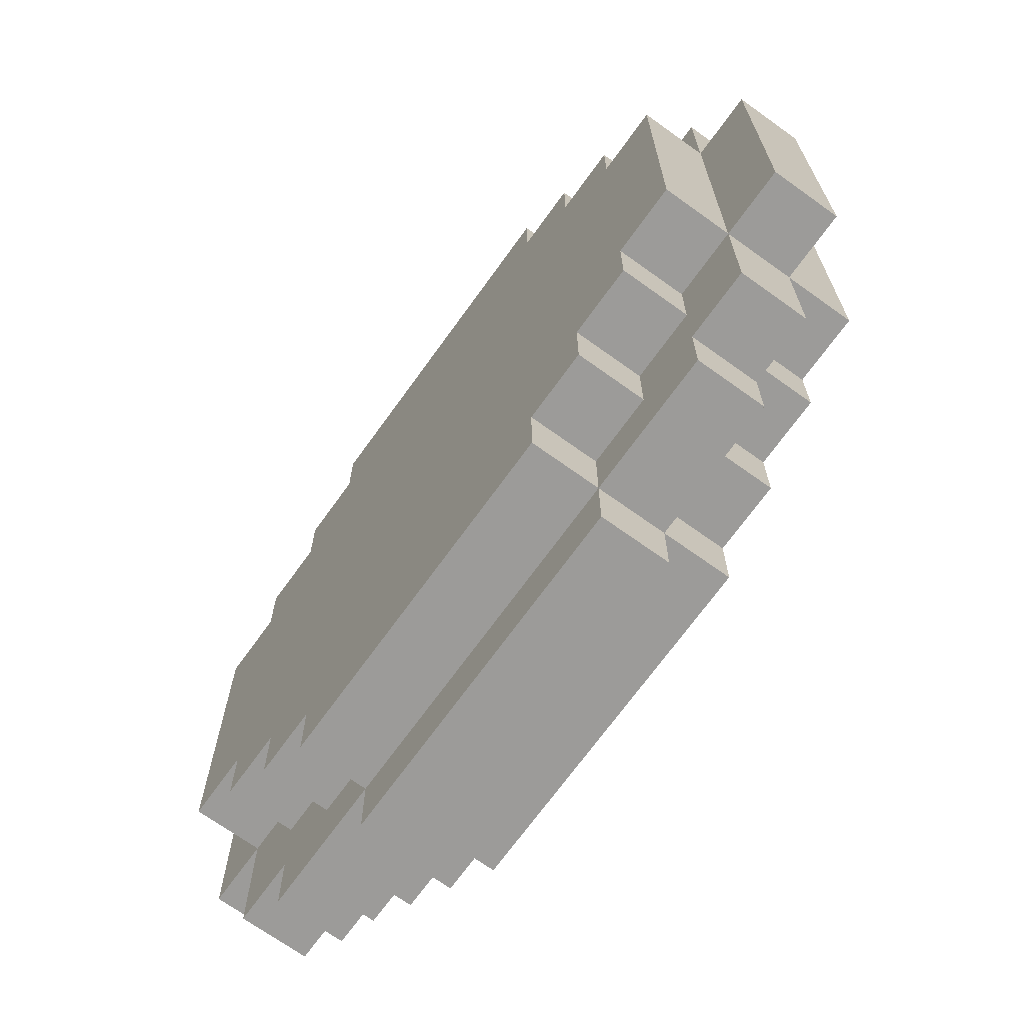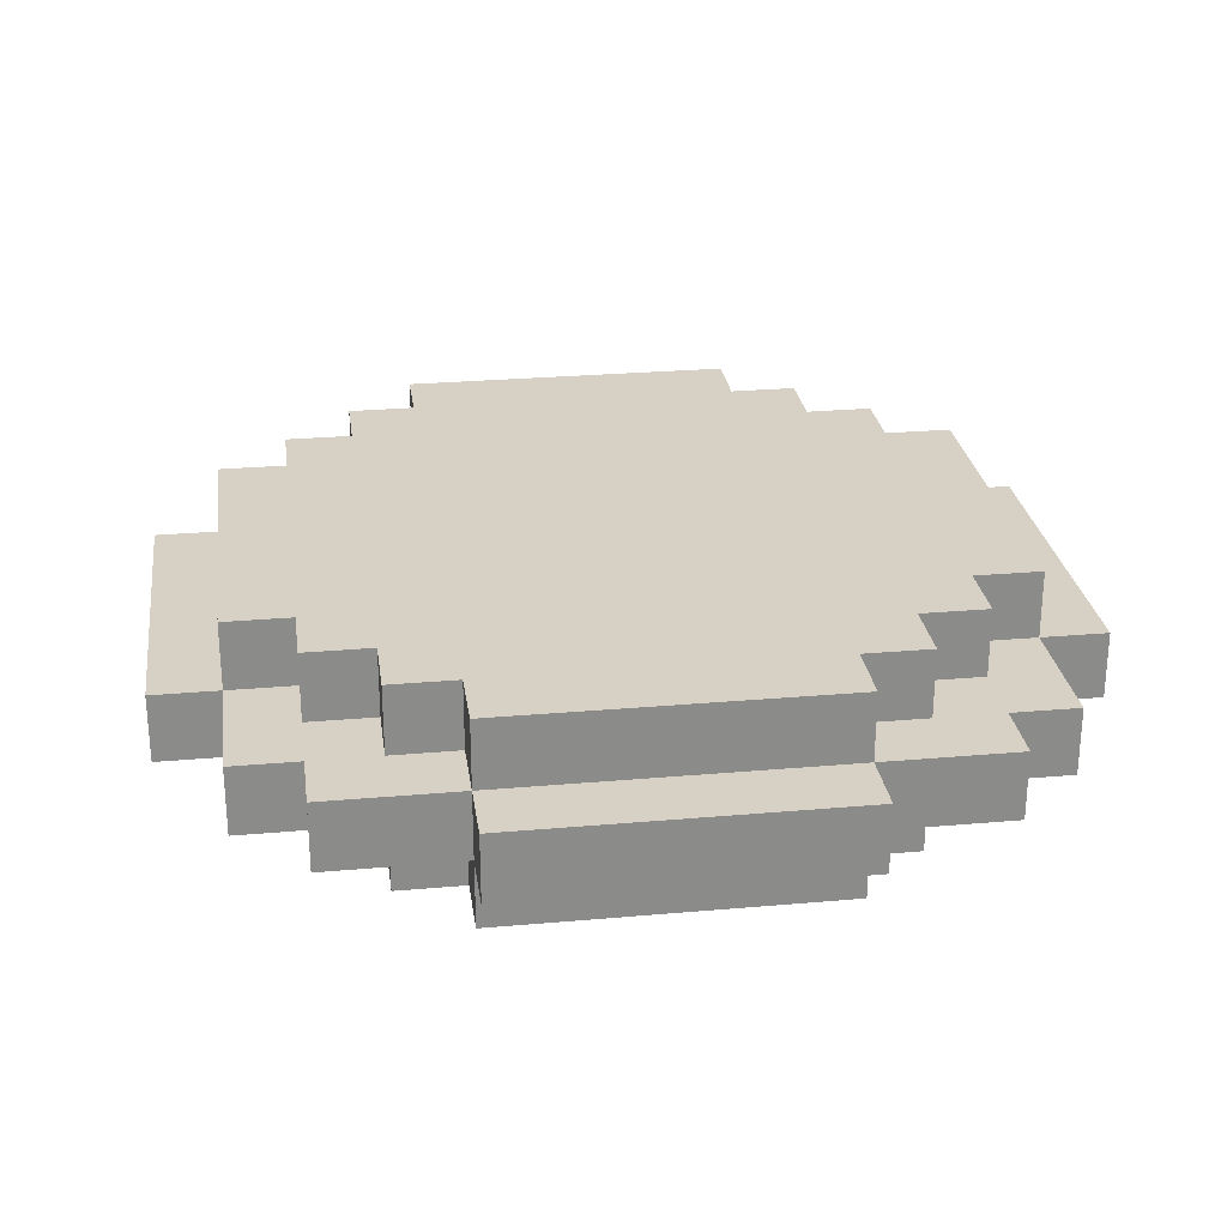
<metadata>
{"format":"obj","ext":"obj","renderer":"f3d","projection":"perspective","resolution":1024,"background":"white","views":[{"elev":-69.9,"azim":-125.7,"up":"+Y"},{"elev":26.7,"azim":-7.9,"up":"+Z"}]}
</metadata>
<code>
o
v -0.6 0.6 -1.49e-08
v -0.6 0.6 -0.1
v -0.6 1.1 -1.49e-08
v -0.6 1.1 -0.1
v -0.5 0.4 -1.49e-08
v -0.5 0.4 -0.1
v -0.5 0.6 0.1
v -0.5 0.6 -1.49e-08
v -0.5 0.6 -0.1
v -0.5 0.6 -0.2
v -0.5 1.1 0.1
v -0.5 1.1 -1.49e-08
v -0.5 1.1 -0.1
v -0.5 1.1 -0.2
v -0.5 1.3 -1.49e-08
v -0.5 1.3 -0.1
v -0.4 0.3 -1.49e-08
v -0.4 0.3 -0.1
v -0.4 0.4 -1.49e-08
v -0.4 0.4 -0.1
v -0.4 0.5 0.1
v -0.4 0.5 -1.49e-08
v -0.4 0.5 -0.1
v -0.4 0.5 -0.2
v -0.4 0.6 0.1
v -0.4 0.6 -1.49e-08
v -0.4 0.6 -0.1
v -0.4 0.6 -0.2
v -0.4 1.1 0.1
v -0.4 1.1 -1.49e-08
v -0.4 1.1 -0.1
v -0.4 1.1 -0.2
v -0.4 1.2 0.1
v -0.4 1.2 -1.49e-08
v -0.4 1.2 -0.1
v -0.4 1.2 -0.2
v -0.4 1.3 -1.49e-08
v -0.4 1.3 -0.1
v -0.4 1.4 -1.49e-08
v -0.4 1.4 -0.1
v -0.3 0.4 0.1
v -0.3 0.4 -1.49e-08
v -0.3 0.4 -0.1
v -0.3 0.4 -0.2
v -0.3 0.5 0.1
v -0.3 0.5 -1.49e-08
v -0.3 0.5 -0.1
v -0.3 0.5 -0.2
v -0.3 1.2 0.1
v -0.3 1.2 -1.49e-08
v -0.3 1.2 -0.1
v -0.3 1.2 -0.2
v -0.3 1.3 0.1
v -0.3 1.3 -1.49e-08
v -0.3 1.3 -0.1
v -0.3 1.3 -0.2
v -0.2 0.2 -1.49e-08
v -0.2 0.2 -0.1
v -0.2 0.3 0.1
v -0.2 0.3 -1.49e-08
v -0.2 0.3 -0.1
v -0.2 0.3 -0.2
v -0.2 0.4 0.1
v -0.2 0.4 -1.49e-08
v -0.2 0.4 -0.1
v -0.2 0.4 -0.2
v -0.2 1.3 0.1
v -0.2 1.3 -1.49e-08
v -0.2 1.3 -0.1
v -0.2 1.3 -0.2
v -0.2 1.4 0.1
v -0.2 1.4 -1.49e-08
v -0.2 1.4 -0.1
v -0.2 1.4 -0.2
v -0.2 1.5 -1.49e-08
v -0.2 1.5 -0.1
v 0.3 0.2 -1.49e-08
v 0.3 0.2 -0.1
v 0.3 0.3 0.1
v 0.3 0.3 -1.49e-08
v 0.3 0.3 -0.1
v 0.3 0.3 -0.2
v 0.3 0.4 0.1
v 0.3 0.4 -1.49e-08
v 0.3 0.4 -0.1
v 0.3 0.4 -0.2
v 0.3 1.3 0.1
v 0.3 1.3 -1.49e-08
v 0.3 1.3 -0.1
v 0.3 1.3 -0.2
v 0.3 1.4 0.1
v 0.3 1.4 -1.49e-08
v 0.3 1.4 -0.1
v 0.3 1.4 -0.2
v 0.3 1.5 -1.49e-08
v 0.3 1.5 -0.1
v 0.4 0.4 0.1
v 0.4 0.4 -1.49e-08
v 0.4 0.4 -0.1
v 0.4 0.4 -0.2
v 0.4 0.5 0.1
v 0.4 0.5 -1.49e-08
v 0.4 0.5 -0.1
v 0.4 0.5 -0.2
v 0.4 1.2 0.1
v 0.4 1.2 -1.49e-08
v 0.4 1.2 -0.1
v 0.4 1.2 -0.2
v 0.4 1.3 0.1
v 0.4 1.3 -1.49e-08
v 0.4 1.3 -0.1
v 0.4 1.3 -0.2
v 0.5 0.3 -1.49e-08
v 0.5 0.3 -0.1
v 0.5 0.4 -1.49e-08
v 0.5 0.4 -0.1
v 0.5 0.5 0.1
v 0.5 0.5 -1.49e-08
v 0.5 0.5 -0.1
v 0.5 0.5 -0.2
v 0.5 0.6 0.1
v 0.5 0.6 -1.49e-08
v 0.5 0.6 -0.1
v 0.5 0.6 -0.2
v 0.5 1.1 0.1
v 0.5 1.1 -1.49e-08
v 0.5 1.1 -0.1
v 0.5 1.1 -0.2
v 0.5 1.2 0.1
v 0.5 1.2 -1.49e-08
v 0.5 1.2 -0.1
v 0.5 1.2 -0.2
v 0.5 1.3 -1.49e-08
v 0.5 1.3 -0.1
v 0.5 1.4 -1.49e-08
v 0.5 1.4 -0.1
v 0.6 0.4 -1.49e-08
v 0.6 0.4 -0.1
v 0.6 0.6 0.1
v 0.6 0.6 -1.49e-08
v 0.6 0.6 -0.1
v 0.6 0.6 -0.2
v 0.6 1.1 0.1
v 0.6 1.1 -1.49e-08
v 0.6 1.1 -0.1
v 0.6 1.1 -0.2
v 0.6 1.3 -1.49e-08
v 0.6 1.3 -0.1
v 0.7 0.6 -1.49e-08
v 0.7 0.6 -0.1
v 0.7 1.1 -1.49e-08
v 0.7 1.1 -0.1
v -0.5 0.6 0.1
v -0.5 1.1 0.1
v -0.4 0.5 0.1
v -0.4 0.6 0.1
v -0.4 0.8 0.1
v -0.4 0.9 0.1
v -0.4 1.1 0.1
v -0.4 1.2 0.1
v -0.3 0.4 0.1
v -0.3 0.5 0.1
v -0.3 0.6 0.1
v -0.3 0.8 0.1
v -0.3 0.9 0.1
v -0.3 1.2 0.1
v -0.3 1.3 0.1
v -0.2 0.3 0.1
v -0.2 0.4 0.1
v -0.2 0.5 0.1
v -0.2 0.6 0.1
v -0.2 0.7 0.1
v -0.2 0.8 0.1
v -0.2 1.2 0.1
v -0.2 1.3 0.1
v -0.2 1.4 0.1
v -0.1 0.4 0.1
v -0.1 0.5 0.1
v -0.1 0.9 0.1
v -0.1 1.2 0.1
v -0.1 1.3 0.1
v 0 0.9 0.1
v 0 1.2 0.1
v 0.1 0.9 0.1
v 0.1 1.2 0.1
v 0.2 0.4 0.1
v 0.2 0.5 0.1
v 0.2 0.9 0.1
v 0.2 1.2 0.1
v 0.2 1.3 0.1
v 0.3 0.3 0.1
v 0.3 0.4 0.1
v 0.3 0.5 0.1
v 0.3 0.6 0.1
v 0.3 0.7 0.1
v 0.3 0.8 0.1
v 0.3 1.2 0.1
v 0.3 1.3 0.1
v 0.3 1.4 0.1
v 0.4 0.4 0.1
v 0.4 0.5 0.1
v 0.4 0.6 0.1
v 0.4 0.8 0.1
v 0.4 0.9 0.1
v 0.4 1.2 0.1
v 0.4 1.3 0.1
v 0.5 0.5 0.1
v 0.5 0.6 0.1
v 0.5 0.8 0.1
v 0.5 0.9 0.1
v 0.5 1.1 0.1
v 0.5 1.2 0.1
v 0.6 0.6 0.1
v 0.6 1.1 0.1
v -0.6 0.6 -1.49e-08
v -0.6 1.1 -1.49e-08
v -0.5 0.4 -1.49e-08
v -0.5 0.6 -1.49e-08
v -0.5 1.1 -1.49e-08
v -0.5 1.3 -1.49e-08
v -0.4 0.3 -1.49e-08
v -0.4 0.4 -1.49e-08
v -0.4 0.5 -1.49e-08
v -0.4 0.6 -1.49e-08
v -0.4 1.1 -1.49e-08
v -0.4 1.2 -1.49e-08
v -0.4 1.3 -1.49e-08
v -0.4 1.4 -1.49e-08
v -0.3 0.4 -1.49e-08
v -0.3 0.5 -1.49e-08
v -0.3 1.2 -1.49e-08
v -0.3 1.3 -1.49e-08
v -0.2 0.2 -1.49e-08
v -0.2 0.3 -1.49e-08
v -0.2 0.4 -1.49e-08
v -0.2 1.3 -1.49e-08
v -0.2 1.4 -1.49e-08
v -0.2 1.5 -1.49e-08
v 0.3 0.2 -1.49e-08
v 0.3 0.3 -1.49e-08
v 0.3 0.4 -1.49e-08
v 0.3 1.3 -1.49e-08
v 0.3 1.4 -1.49e-08
v 0.3 1.5 -1.49e-08
v 0.4 0.4 -1.49e-08
v 0.4 0.5 -1.49e-08
v 0.4 1.2 -1.49e-08
v 0.4 1.3 -1.49e-08
v 0.5 0.3 -1.49e-08
v 0.5 0.4 -1.49e-08
v 0.5 0.5 -1.49e-08
v 0.5 0.6 -1.49e-08
v 0.5 1.1 -1.49e-08
v 0.5 1.2 -1.49e-08
v 0.5 1.3 -1.49e-08
v 0.5 1.4 -1.49e-08
v 0.6 0.4 -1.49e-08
v 0.6 0.6 -1.49e-08
v 0.6 1.1 -1.49e-08
v 0.6 1.3 -1.49e-08
v 0.7 0.6 -1.49e-08
v 0.7 1.1 -1.49e-08
v -0.6 0.6 -0.1
v -0.6 1.1 -0.1
v -0.5 0.4 -0.1
v -0.5 0.6 -0.1
v -0.5 1.1 -0.1
v -0.5 1.3 -0.1
v -0.4 0.3 -0.1
v -0.4 0.4 -0.1
v -0.4 0.5 -0.1
v -0.4 0.6 -0.1
v -0.4 1.1 -0.1
v -0.4 1.2 -0.1
v -0.4 1.3 -0.1
v -0.4 1.4 -0.1
v -0.3 0.4 -0.1
v -0.3 0.5 -0.1
v -0.3 1.2 -0.1
v -0.3 1.3 -0.1
v -0.2 0.2 -0.1
v -0.2 0.3 -0.1
v -0.2 0.4 -0.1
v -0.2 1.3 -0.1
v -0.2 1.4 -0.1
v -0.2 1.5 -0.1
v 0.3 0.2 -0.1
v 0.3 0.3 -0.1
v 0.3 0.4 -0.1
v 0.3 1.3 -0.1
v 0.3 1.4 -0.1
v 0.3 1.5 -0.1
v 0.4 0.4 -0.1
v 0.4 0.5 -0.1
v 0.4 1.2 -0.1
v 0.4 1.3 -0.1
v 0.5 0.3 -0.1
v 0.5 0.4 -0.1
v 0.5 0.5 -0.1
v 0.5 0.6 -0.1
v 0.5 1.1 -0.1
v 0.5 1.2 -0.1
v 0.5 1.3 -0.1
v 0.5 1.4 -0.1
v 0.6 0.4 -0.1
v 0.6 0.6 -0.1
v 0.6 1.1 -0.1
v 0.6 1.3 -0.1
v 0.7 0.6 -0.1
v 0.7 1.1 -0.1
v -0.5 0.6 -0.2
v -0.5 1.1 -0.2
v -0.4 0.5 -0.2
v -0.4 0.6 -0.2
v -0.4 0.8 -0.2
v -0.4 0.9 -0.2
v -0.4 1.1 -0.2
v -0.4 1.2 -0.2
v -0.3 0.4 -0.2
v -0.3 0.5 -0.2
v -0.3 0.6 -0.2
v -0.3 0.8 -0.2
v -0.3 0.9 -0.2
v -0.3 1.2 -0.2
v -0.3 1.3 -0.2
v -0.2 0.3 -0.2
v -0.2 0.4 -0.2
v -0.2 0.5 -0.2
v -0.2 0.6 -0.2
v -0.2 0.7 -0.2
v -0.2 0.8 -0.2
v -0.2 1.2 -0.2
v -0.2 1.3 -0.2
v -0.2 1.4 -0.2
v -0.1 0.4 -0.2
v -0.1 0.5 -0.2
v -0.1 0.9 -0.2
v -0.1 1.2 -0.2
v -0.1 1.3 -0.2
v 0 0.9 -0.2
v 0 1.2 -0.2
v 0.1 0.9 -0.2
v 0.1 1.2 -0.2
v 0.2 0.4 -0.2
v 0.2 0.5 -0.2
v 0.2 0.9 -0.2
v 0.2 1.2 -0.2
v 0.2 1.3 -0.2
v 0.3 0.3 -0.2
v 0.3 0.4 -0.2
v 0.3 0.5 -0.2
v 0.3 0.6 -0.2
v 0.3 0.7 -0.2
v 0.3 0.8 -0.2
v 0.3 1.2 -0.2
v 0.3 1.3 -0.2
v 0.3 1.4 -0.2
v 0.4 0.4 -0.2
v 0.4 0.5 -0.2
v 0.4 0.6 -0.2
v 0.4 0.8 -0.2
v 0.4 0.9 -0.2
v 0.4 1.2 -0.2
v 0.4 1.3 -0.2
v 0.5 0.5 -0.2
v 0.5 0.6 -0.2
v 0.5 0.8 -0.2
v 0.5 0.9 -0.2
v 0.5 1.1 -0.2
v 0.5 1.2 -0.2
v 0.6 0.6 -0.2
v 0.6 1.1 -0.2
v -0.2 0.2 -1.49e-08
v 0.3 0.2 -1.49e-08
v -0.2 0.2 -0.1
v 0.3 0.2 -0.1
v -0.2 0.3 0.1
v 0.3 0.3 0.1
v -0.4 0.3 -1.49e-08
v -0.2 0.3 -1.49e-08
v 0.3 0.3 -1.49e-08
v 0.5 0.3 -1.49e-08
v -0.4 0.3 -0.1
v -0.2 0.3 -0.1
v 0.3 0.3 -0.1
v 0.5 0.3 -0.1
v -0.2 0.3 -0.2
v 0.3 0.3 -0.2
v -0.3 0.4 0.1
v -0.2 0.4 0.1
v 0.3 0.4 0.1
v 0.4 0.4 0.1
v -0.5 0.4 -1.49e-08
v -0.4 0.4 -1.49e-08
v -0.3 0.4 -1.49e-08
v -0.2 0.4 -1.49e-08
v 0.3 0.4 -1.49e-08
v 0.4 0.4 -1.49e-08
v 0.5 0.4 -1.49e-08
v 0.6 0.4 -1.49e-08
v -0.5 0.4 -0.1
v -0.4 0.4 -0.1
v -0.3 0.4 -0.1
v -0.2 0.4 -0.1
v 0.3 0.4 -0.1
v 0.4 0.4 -0.1
v 0.5 0.4 -0.1
v 0.6 0.4 -0.1
v -0.3 0.4 -0.2
v -0.2 0.4 -0.2
v 0.3 0.4 -0.2
v 0.4 0.4 -0.2
v -0.4 0.5 0.1
v -0.3 0.5 0.1
v 0.4 0.5 0.1
v 0.5 0.5 0.1
v -0.4 0.5 -1.49e-08
v -0.3 0.5 -1.49e-08
v 0.4 0.5 -1.49e-08
v 0.5 0.5 -1.49e-08
v -0.4 0.5 -0.1
v -0.3 0.5 -0.1
v 0.4 0.5 -0.1
v 0.5 0.5 -0.1
v -0.4 0.5 -0.2
v -0.3 0.5 -0.2
v 0.4 0.5 -0.2
v 0.5 0.5 -0.2
v -0.5 0.6 0.1
v -0.4 0.6 0.1
v 0.5 0.6 0.1
v 0.6 0.6 0.1
v -0.6 0.6 -1.49e-08
v -0.5 0.6 -1.49e-08
v -0.4 0.6 -1.49e-08
v 0.5 0.6 -1.49e-08
v 0.6 0.6 -1.49e-08
v 0.7 0.6 -1.49e-08
v -0.6 0.6 -0.1
v -0.5 0.6 -0.1
v -0.4 0.6 -0.1
v 0.5 0.6 -0.1
v 0.6 0.6 -0.1
v 0.7 0.6 -0.1
v -0.5 0.6 -0.2
v -0.4 0.6 -0.2
v 0.5 0.6 -0.2
v 0.6 0.6 -0.2
v -0.5 1.1 0.1
v -0.4 1.1 0.1
v 0.5 1.1 0.1
v 0.6 1.1 0.1
v -0.6 1.1 -1.49e-08
v -0.5 1.1 -1.49e-08
v -0.4 1.1 -1.49e-08
v 0.5 1.1 -1.49e-08
v 0.6 1.1 -1.49e-08
v 0.7 1.1 -1.49e-08
v -0.6 1.1 -0.1
v -0.5 1.1 -0.1
v -0.4 1.1 -0.1
v 0.5 1.1 -0.1
v 0.6 1.1 -0.1
v 0.7 1.1 -0.1
v -0.5 1.1 -0.2
v -0.4 1.1 -0.2
v 0.5 1.1 -0.2
v 0.6 1.1 -0.2
v -0.4 1.2 0.1
v -0.3 1.2 0.1
v 0.4 1.2 0.1
v 0.5 1.2 0.1
v -0.4 1.2 -1.49e-08
v -0.3 1.2 -1.49e-08
v 0.4 1.2 -1.49e-08
v 0.5 1.2 -1.49e-08
v -0.4 1.2 -0.1
v -0.3 1.2 -0.1
v 0.4 1.2 -0.1
v 0.5 1.2 -0.1
v -0.4 1.2 -0.2
v -0.3 1.2 -0.2
v 0.4 1.2 -0.2
v 0.5 1.2 -0.2
v -0.3 1.3 0.1
v -0.2 1.3 0.1
v 0.3 1.3 0.1
v 0.4 1.3 0.1
v -0.5 1.3 -1.49e-08
v -0.4 1.3 -1.49e-08
v -0.3 1.3 -1.49e-08
v -0.2 1.3 -1.49e-08
v 0.3 1.3 -1.49e-08
v 0.4 1.3 -1.49e-08
v 0.5 1.3 -1.49e-08
v 0.6 1.3 -1.49e-08
v -0.5 1.3 -0.1
v -0.4 1.3 -0.1
v -0.3 1.3 -0.1
v -0.2 1.3 -0.1
v 0.3 1.3 -0.1
v 0.4 1.3 -0.1
v 0.5 1.3 -0.1
v 0.6 1.3 -0.1
v -0.3 1.3 -0.2
v -0.2 1.3 -0.2
v 0.3 1.3 -0.2
v 0.4 1.3 -0.2
v -0.2 1.4 0.1
v 0.3 1.4 0.1
v -0.4 1.4 -1.49e-08
v -0.2 1.4 -1.49e-08
v 0.3 1.4 -1.49e-08
v 0.5 1.4 -1.49e-08
v -0.4 1.4 -0.1
v -0.2 1.4 -0.1
v 0.3 1.4 -0.1
v 0.5 1.4 -0.1
v -0.2 1.4 -0.2
v 0.3 1.4 -0.2
v -0.2 1.5 -1.49e-08
v 0.3 1.5 -1.49e-08
v -0.2 1.5 -0.1
v 0.3 1.5 -0.1
f 3 2 1
f 4 2 3
f 8 6 5
f 9 6 8
f 11 8 7
f 12 8 11
f 13 10 9
f 14 10 13
f 15 13 12
f 16 13 15
f 19 18 17
f 20 18 19
f 25 22 21
f 26 22 25
f 27 24 23
f 28 24 27
f 33 30 29
f 34 30 33
f 35 32 31
f 36 32 35
f 39 38 37
f 40 38 39
f 45 42 41
f 46 42 45
f 47 44 43
f 48 44 47
f 53 50 49
f 54 50 53
f 55 52 51
f 56 52 55
f 60 58 57
f 61 58 60
f 63 60 59
f 64 60 63
f 65 62 61
f 66 62 65
f 71 68 67
f 72 68 71
f 73 70 69
f 74 70 73
f 75 73 72
f 76 73 75
f 77 78 80
f 80 78 81
f 79 80 83
f 83 80 84
f 81 82 85
f 85 82 86
f 87 88 91
f 91 88 92
f 89 90 93
f 93 90 94
f 92 93 95
f 95 93 96
f 97 98 101
f 101 98 102
f 99 100 103
f 103 100 104
f 105 106 109
f 109 106 110
f 107 108 111
f 111 108 112
f 113 114 115
f 115 114 116
f 117 118 121
f 121 118 122
f 119 120 123
f 123 120 124
f 125 126 129
f 129 126 130
f 127 128 131
f 131 128 132
f 133 134 135
f 135 134 136
f 137 138 140
f 140 138 141
f 139 140 143
f 143 140 144
f 141 142 145
f 145 142 146
f 144 145 147
f 147 145 148
f 149 150 151
f 151 150 152
f 156 154 153
f 157 154 156
f 158 154 157
f 159 154 158
f 162 156 155
f 162 157 156
f 163 157 162
f 164 158 157
f 164 157 163
f 165 160 159
f 165 158 164
f 165 159 158
f 166 160 165
f 169 162 161
f 169 163 162
f 170 163 169
f 171 164 163
f 171 163 170
f 172 164 171
f 173 167 166
f 173 164 172
f 173 166 165
f 173 165 164
f 174 167 173
f 175 167 174
f 177 170 169
f 177 169 168
f 178 172 171
f 178 170 177
f 178 171 170
f 179 174 173
f 179 173 172
f 180 175 174
f 180 174 179
f 181 176 175
f 181 175 180
f 182 180 179
f 182 179 172
f 183 181 180
f 183 180 182
f 184 182 172
f 184 183 182
f 185 181 183
f 185 183 184
f 186 177 168
f 186 178 177
f 187 172 178
f 187 178 186
f 188 184 172
f 188 185 184
f 189 181 185
f 189 185 188
f 190 176 181
f 190 181 189
f 191 186 168
f 191 187 186
f 192 187 191
f 193 172 187
f 193 187 192
f 194 172 193
f 195 189 188
f 195 172 194
f 195 188 172
f 196 189 195
f 197 190 189
f 197 189 196
f 198 176 190
f 198 190 197
f 199 176 198
f 200 194 193
f 200 193 192
f 201 194 200
f 202 195 194
f 202 194 201
f 202 196 195
f 203 198 197
f 203 196 202
f 203 197 196
f 204 198 203
f 205 198 204
f 206 198 205
f 207 202 201
f 207 203 202
f 208 203 207
f 209 204 203
f 209 203 208
f 210 205 204
f 210 204 209
f 211 205 210
f 212 205 211
f 213 209 208
f 213 211 210
f 213 210 209
f 214 211 213
f 218 216 215
f 219 216 218
f 222 218 217
f 223 218 222
f 224 218 223
f 225 220 219
f 226 220 225
f 227 220 226
f 229 222 221
f 229 223 222
f 230 223 229
f 231 228 227
f 231 227 226
f 232 228 231
f 234 229 221
f 235 229 234
f 236 228 232
f 237 228 236
f 239 234 233
f 240 234 239
f 243 238 237
f 244 238 243
f 245 241 240
f 248 243 242
f 249 246 245
f 249 245 240
f 250 246 249
f 251 246 250
f 254 248 247
f 255 243 248
f 255 248 254
f 256 243 255
f 257 252 251
f 257 251 250
f 258 252 257
f 259 254 253
f 259 255 254
f 260 255 259
f 261 259 258
f 262 259 261
f 263 264 266
f 266 264 267
f 265 266 270
f 270 266 271
f 271 266 272
f 267 268 273
f 273 268 274
f 274 268 275
f 269 270 277
f 270 271 277
f 277 271 278
f 275 276 279
f 274 275 279
f 279 276 280
f 269 277 282
f 282 277 283
f 280 276 284
f 284 276 285
f 281 282 287
f 287 282 288
f 285 286 291
f 291 286 292
f 288 289 293
f 290 291 296
f 293 294 297
f 288 293 297
f 297 294 298
f 298 294 299
f 295 296 302
f 296 291 303
f 302 296 303
f 303 291 304
f 299 300 305
f 298 299 305
f 305 300 306
f 301 302 307
f 302 303 307
f 307 303 308
f 306 307 309
f 309 307 310
f 311 312 314
f 314 312 315
f 315 312 316
f 316 312 317
f 313 314 320
f 314 315 320
f 320 315 321
f 315 316 322
f 321 315 322
f 317 318 323
f 322 316 323
f 316 317 323
f 323 318 324
f 319 320 327
f 320 321 327
f 327 321 328
f 321 322 329
f 328 321 329
f 329 322 330
f 324 325 331
f 330 322 331
f 323 324 331
f 322 323 331
f 331 325 332
f 332 325 333
f 327 328 335
f 326 327 335
f 329 330 336
f 335 328 336
f 328 329 336
f 331 332 337
f 330 331 337
f 332 333 338
f 337 332 338
f 333 334 339
f 338 333 339
f 337 338 340
f 330 337 340
f 338 339 341
f 340 338 341
f 330 340 342
f 340 341 342
f 341 339 343
f 342 341 343
f 326 335 344
f 335 336 344
f 336 330 345
f 344 336 345
f 330 342 346
f 342 343 346
f 343 339 347
f 346 343 347
f 339 334 348
f 347 339 348
f 326 344 349
f 344 345 349
f 349 345 350
f 345 330 351
f 350 345 351
f 351 330 352
f 346 347 353
f 352 330 353
f 330 346 353
f 353 347 354
f 347 348 355
f 354 347 355
f 348 334 356
f 355 348 356
f 356 334 357
f 351 352 358
f 350 351 358
f 358 352 359
f 352 353 360
f 359 352 360
f 353 354 360
f 355 356 361
f 360 354 361
f 354 355 361
f 361 356 362
f 362 356 363
f 363 356 364
f 359 360 365
f 360 361 365
f 365 361 366
f 361 362 367
f 366 361 367
f 362 363 368
f 367 362 368
f 368 363 369
f 369 363 370
f 366 367 371
f 368 369 371
f 367 368 371
f 371 369 372
f 375 374 373
f 376 374 375
f 380 378 377
f 381 378 380
f 383 380 379
f 384 380 383
f 385 382 381
f 386 382 385
f 387 385 384
f 388 385 387
f 395 390 389
f 396 390 395
f 397 392 391
f 398 392 397
f 401 394 393
f 402 394 401
f 407 400 399
f 408 400 407
f 409 404 403
f 410 404 409
f 411 406 405
f 412 406 411
f 417 414 413
f 418 414 417
f 419 416 415
f 420 416 419
f 425 422 421
f 426 422 425
f 427 424 423
f 428 424 427
f 434 430 429
f 435 430 434
f 436 432 431
f 437 432 436
f 439 434 433
f 440 434 439
f 443 438 437
f 444 438 443
f 445 441 440
f 446 441 445
f 447 443 442
f 448 443 447
f 449 450 454
f 454 450 455
f 451 452 456
f 456 452 457
f 453 454 459
f 459 454 460
f 457 458 463
f 463 458 464
f 460 461 465
f 465 461 466
f 462 463 467
f 467 463 468
f 469 470 473
f 473 470 474
f 471 472 475
f 475 472 476
f 477 478 481
f 481 478 482
f 479 480 483
f 483 480 484
f 485 486 491
f 491 486 492
f 487 488 493
f 493 488 494
f 489 490 497
f 497 490 498
f 495 496 503
f 503 496 504
f 499 500 505
f 505 500 506
f 501 502 507
f 507 502 508
f 509 510 512
f 512 510 513
f 511 512 515
f 515 512 516
f 513 514 517
f 517 514 518
f 516 517 519
f 519 517 520
f 521 522 523
f 523 522 524

</code>
